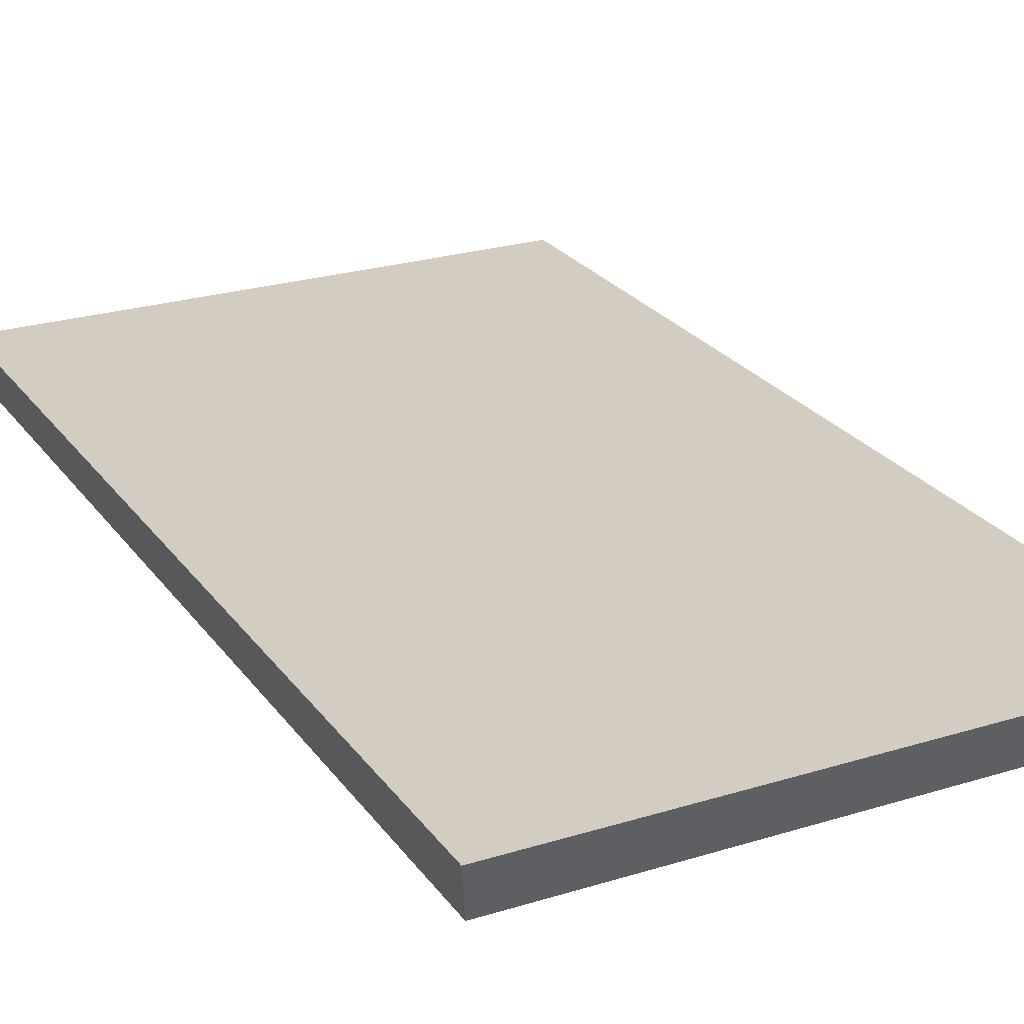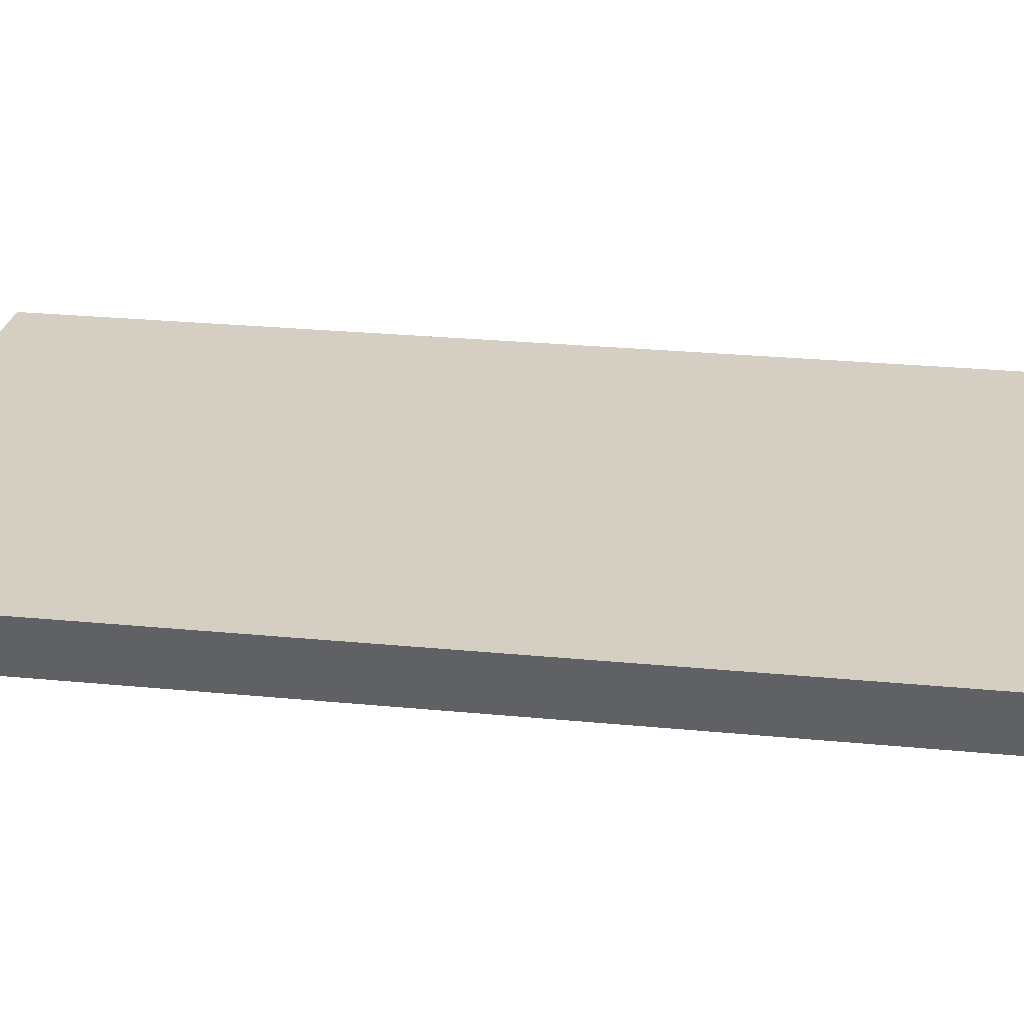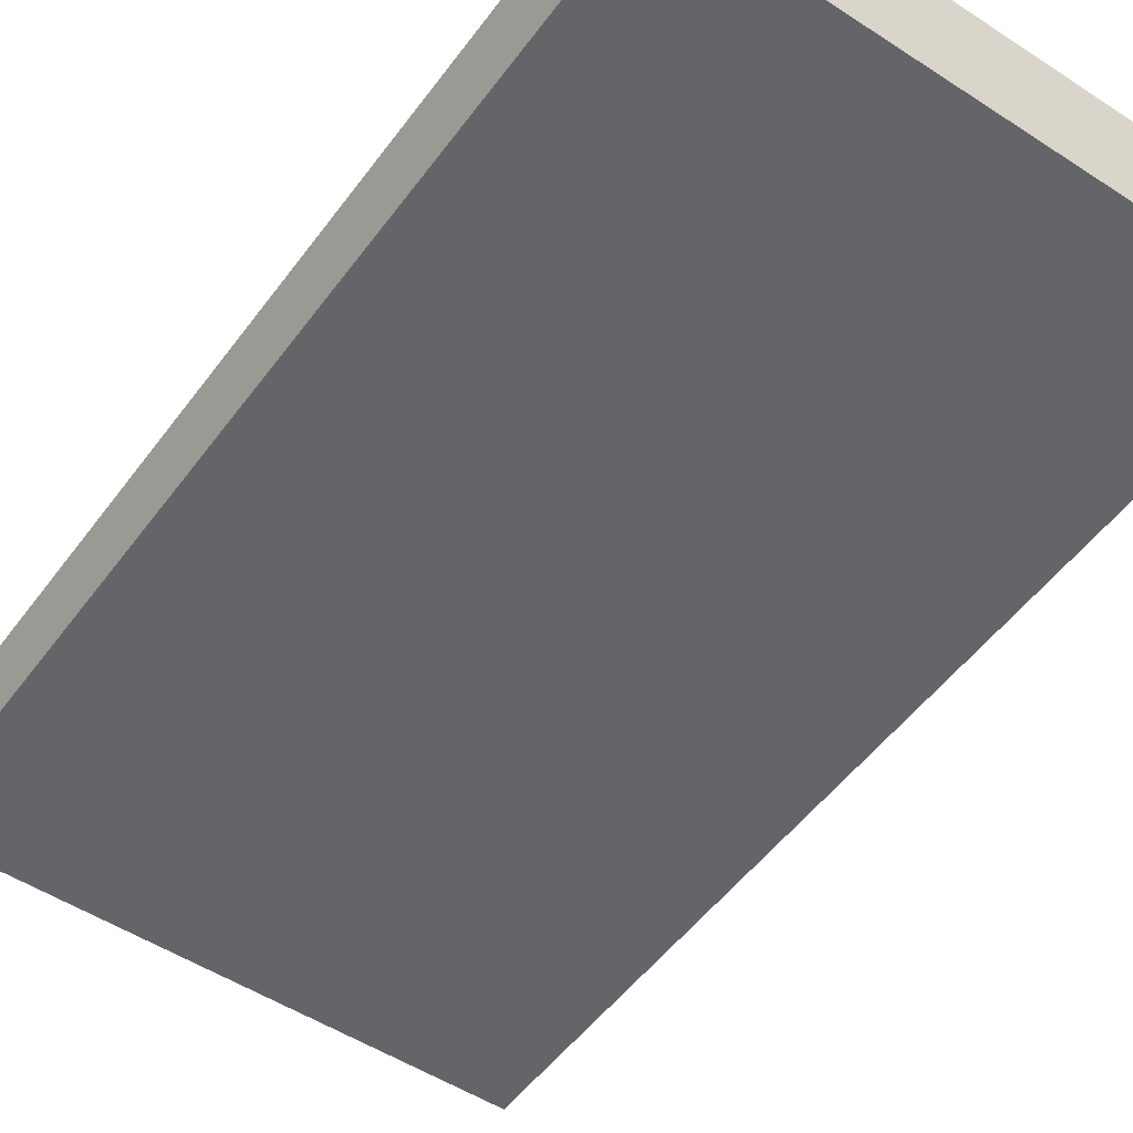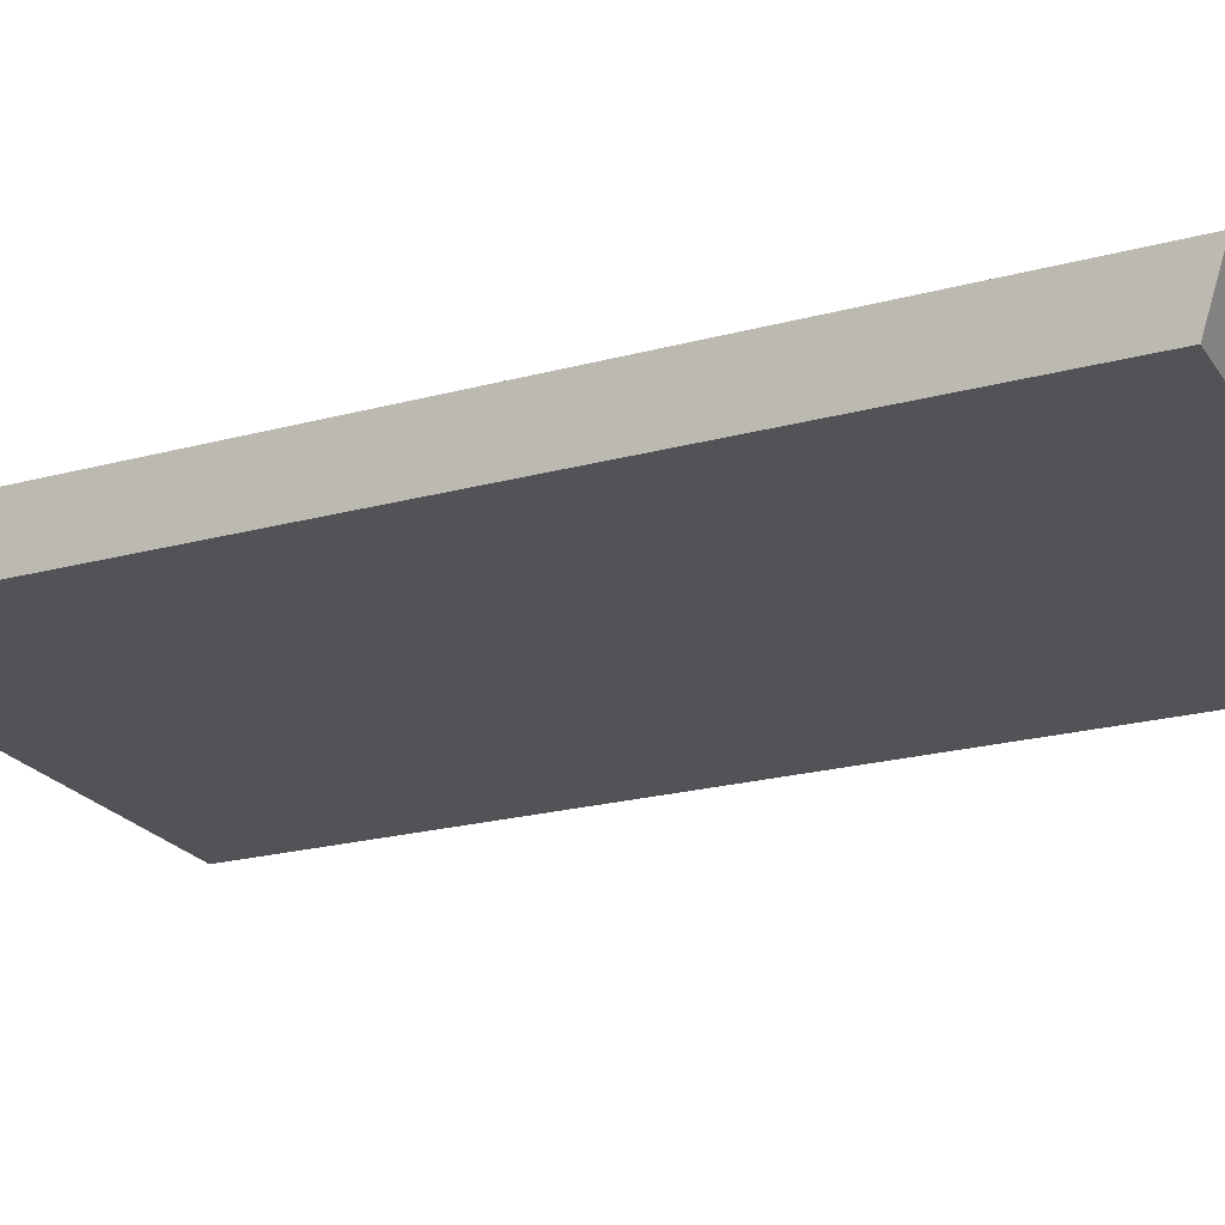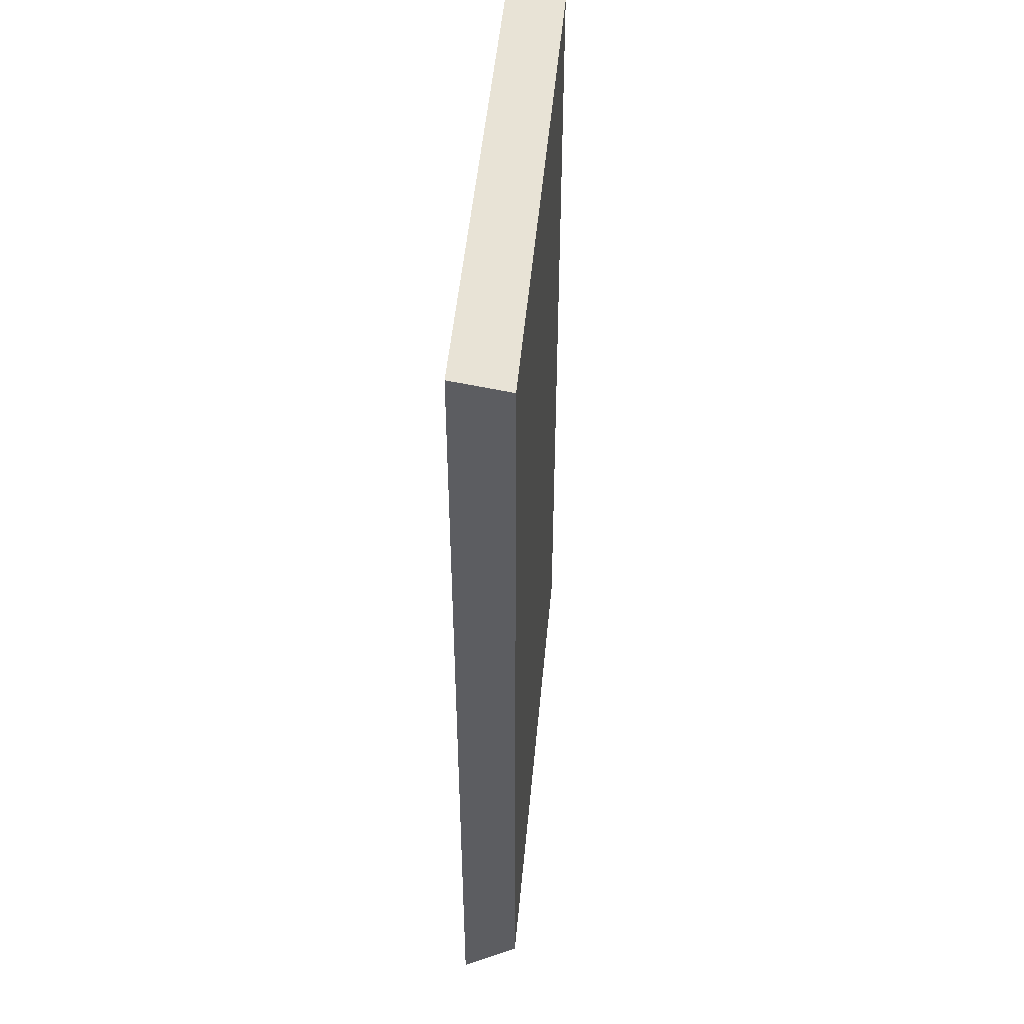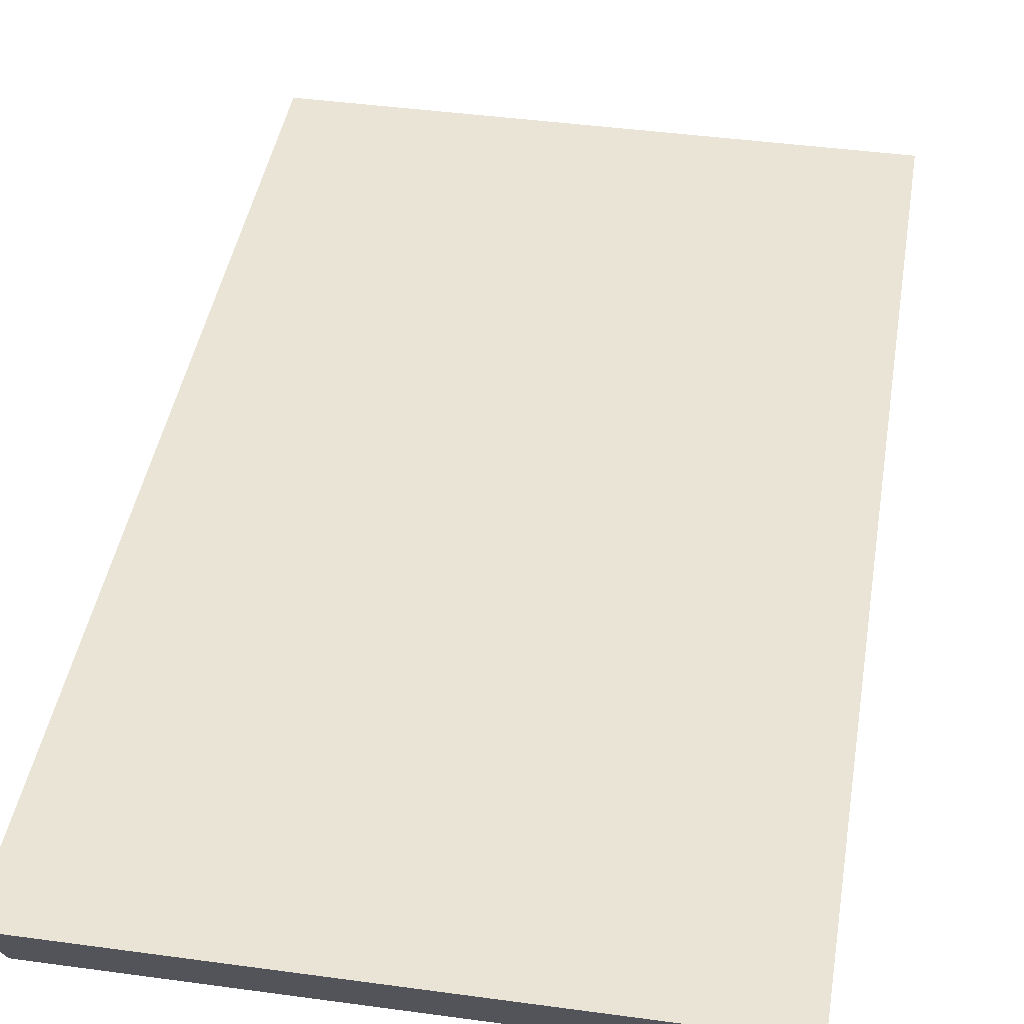
<metadata>
{"format":"obj","ext":"obj","renderer":"f3d","projection":"perspective","resolution":1024,"background":"white","views":[{"elev":24.6,"azim":-26.9,"up":"+Y"},{"elev":25.4,"azim":-81.0,"up":"+Y"},{"elev":-51.5,"azim":-35.3,"up":"+Y"},{"elev":-22.4,"azim":-65.1,"up":"+Y"},{"elev":49.6,"azim":-84.7,"up":"+Z"},{"elev":42.4,"azim":-170.7,"up":"+Y"}]}
</metadata>
<code>
v -0.2738 -0.02877 -0.4757
v -0.2738 -0.02877 0.4757
v -0.2878 0.02877 0.5
v -0.2878 0.02877 -0.5
v -0.2878 0.02877 -0.5
v -0.2878 0.02877 0.5
v 0.2878 0.02877 0.5
v 0.2878 0.02877 -0.5
v 0.2878 0.02877 -0.5
v 0.2878 0.02877 0.5
v 0.2738 -0.02877 0.4757
v 0.2738 -0.02877 -0.4757
v 0.2738 -0.02877 -0.4757
v 0.2738 -0.02877 0.4757
v -0.2738 -0.02877 0.4757
v -0.2738 -0.02877 -0.4757
v -0.2878 0.02877 -0.5
v 0.2878 0.02877 -0.5
v 0.2738 -0.02877 -0.4757
v -0.2738 -0.02877 -0.4757
v 0.2878 0.02877 0.5
v -0.2878 0.02877 0.5
v -0.2738 -0.02877 0.4757
v 0.2738 -0.02877 0.4757
f 1 2 3
f 1 3 4
f 5 6 7
f 5 7 8
f 9 10 11
f 9 11 12
f 13 14 15
f 13 15 16
f 17 18 19
f 17 19 20
f 21 22 23
f 21 23 24

</code>
